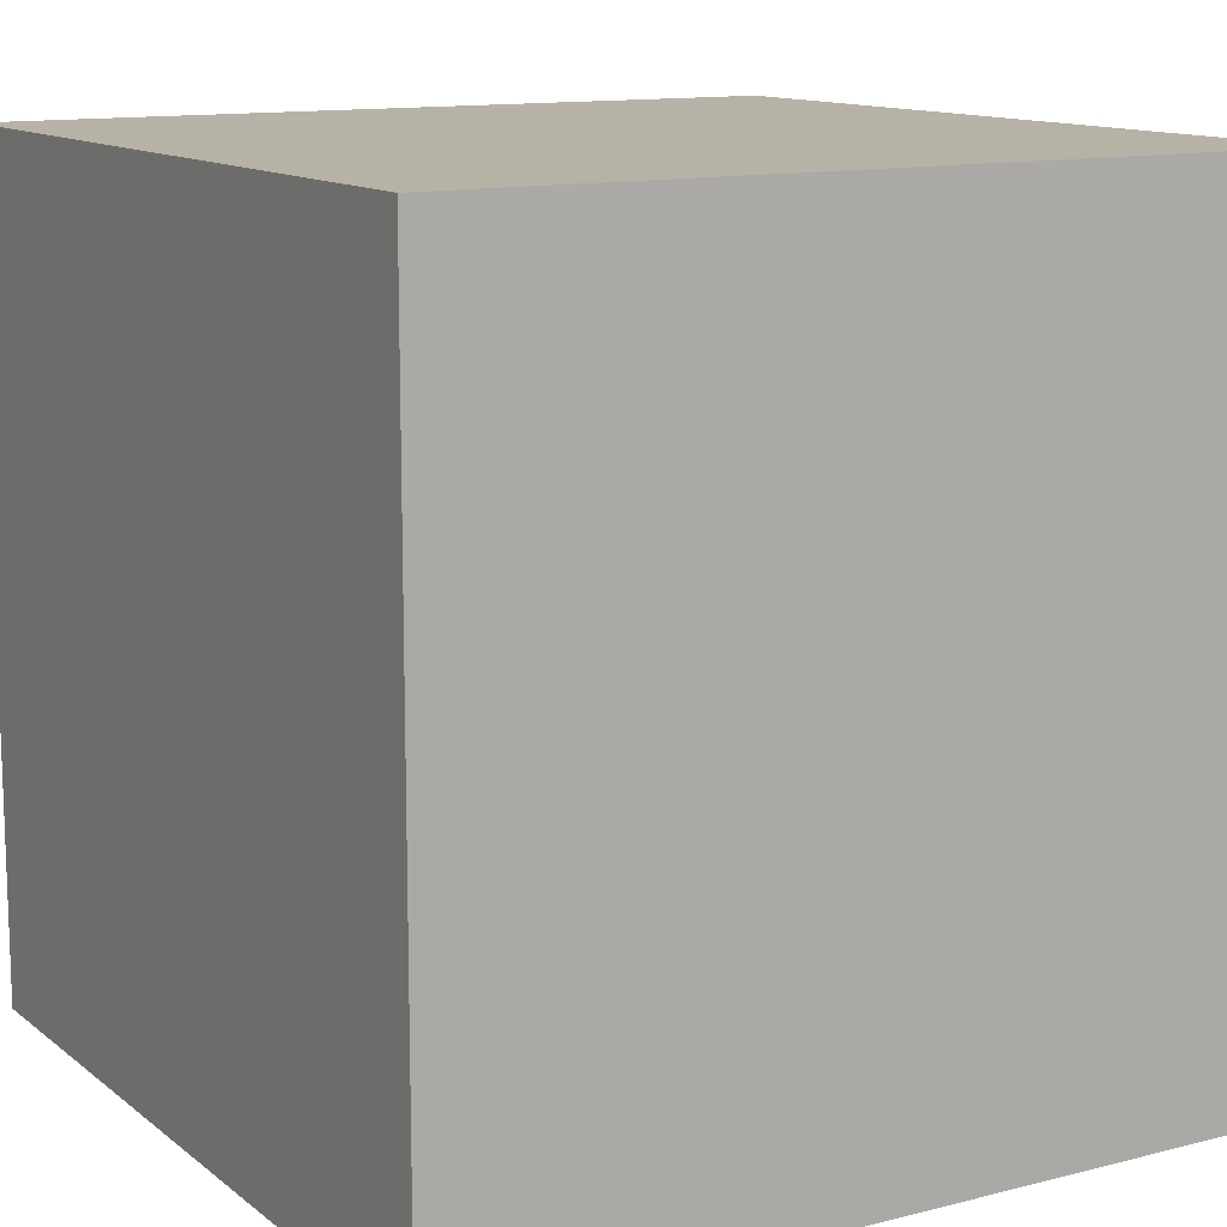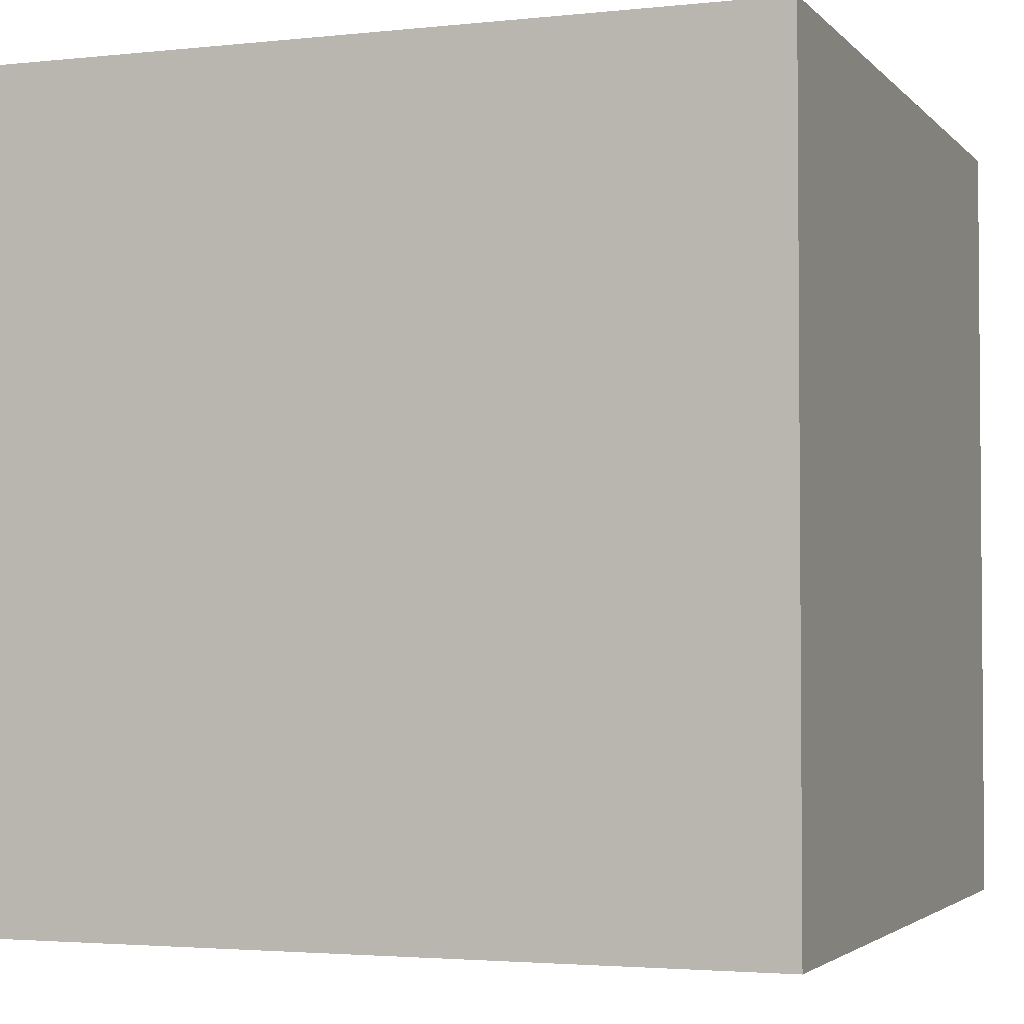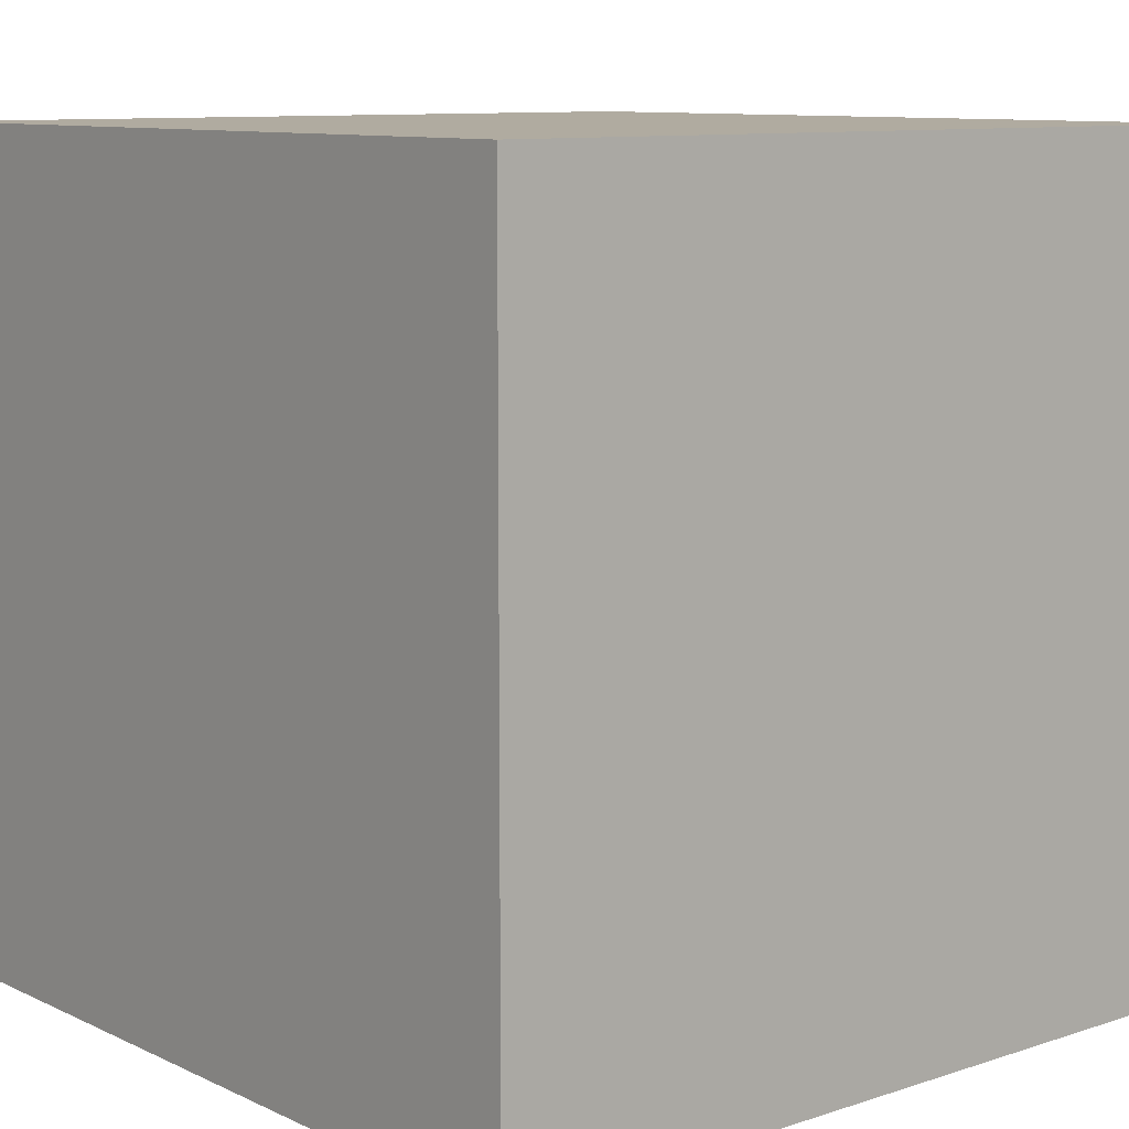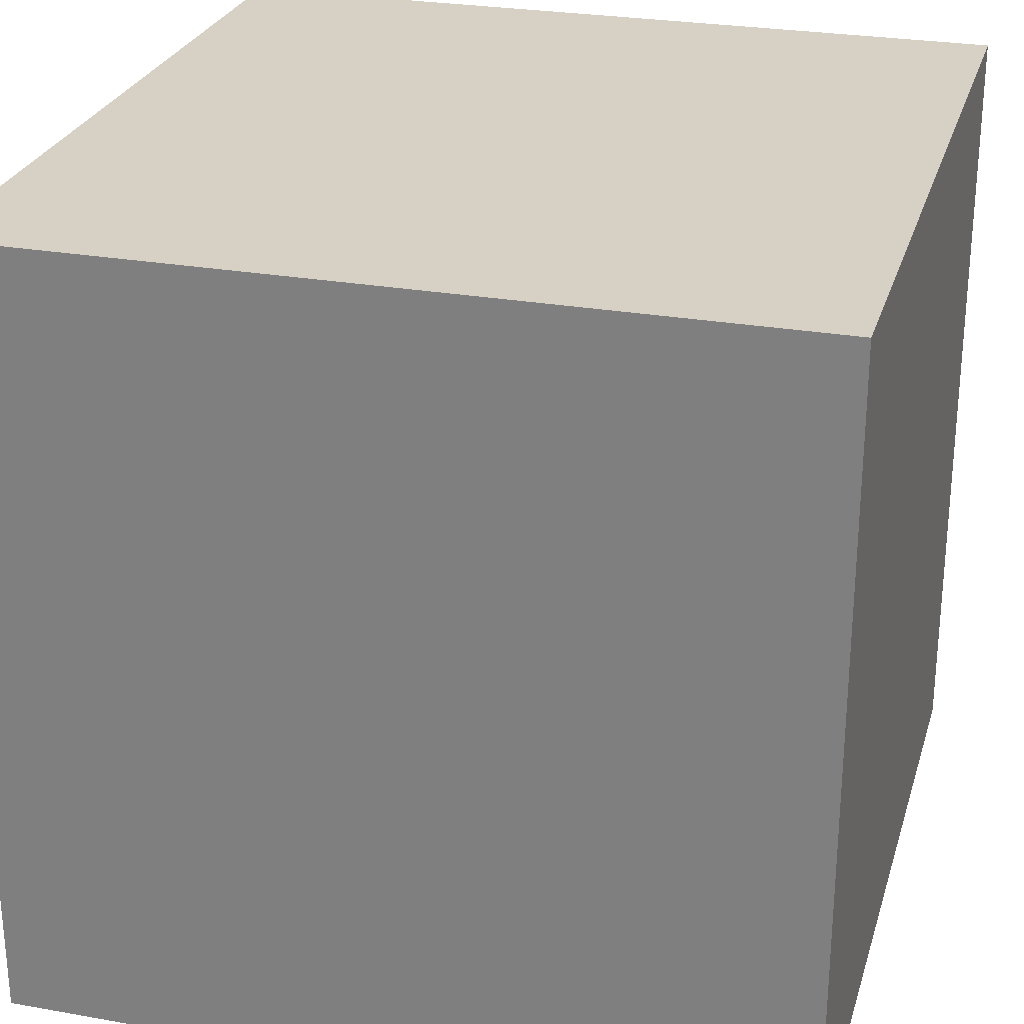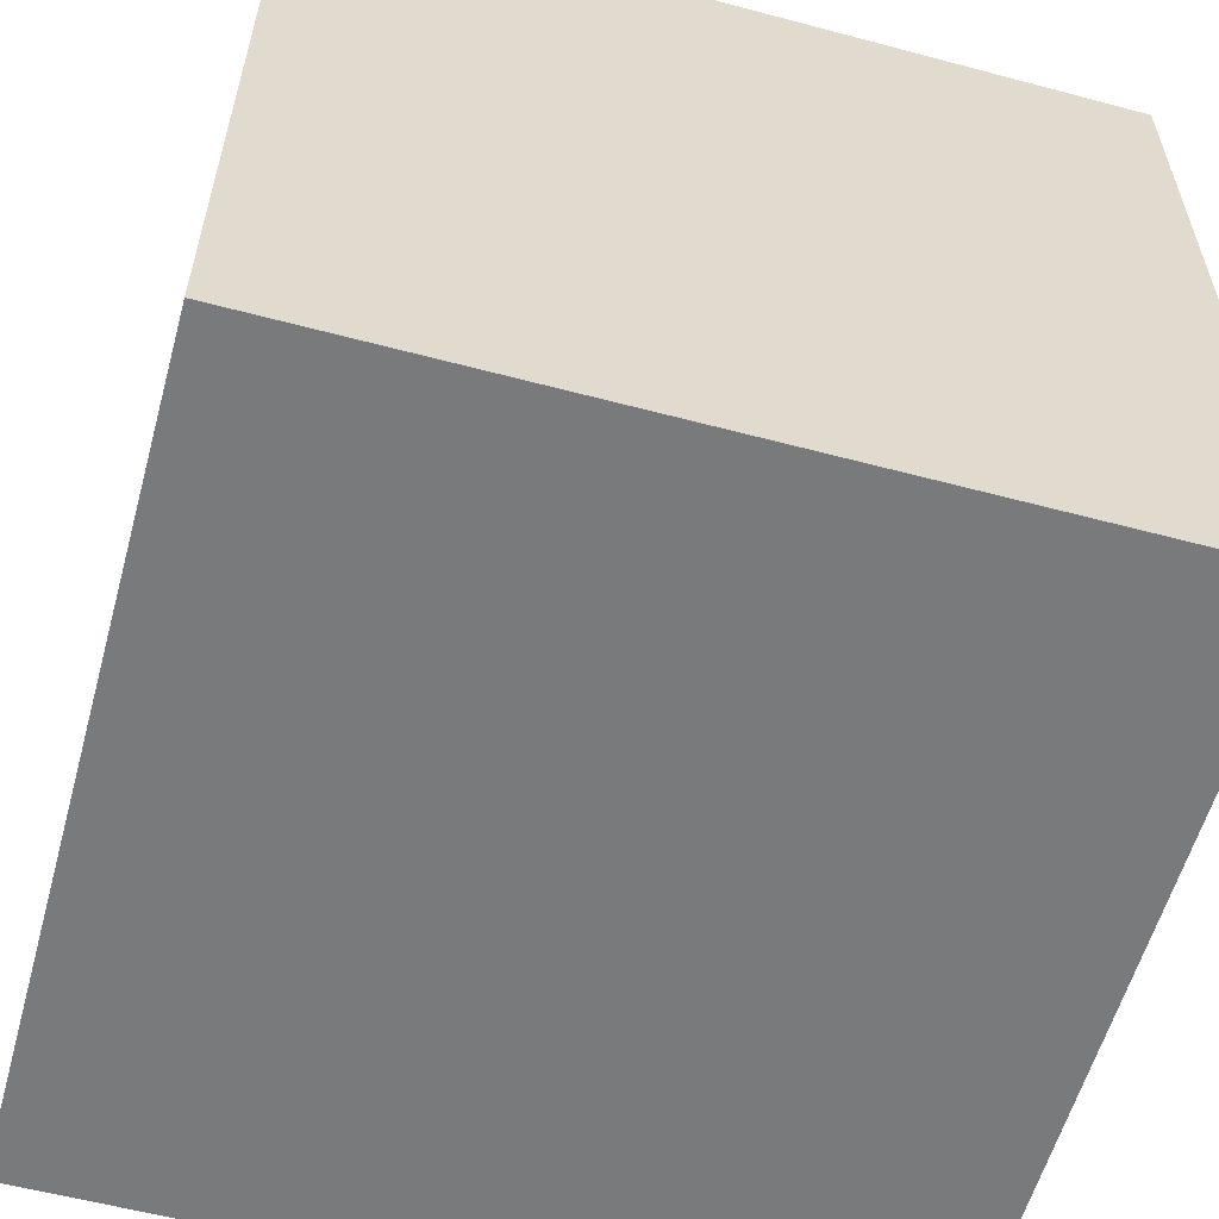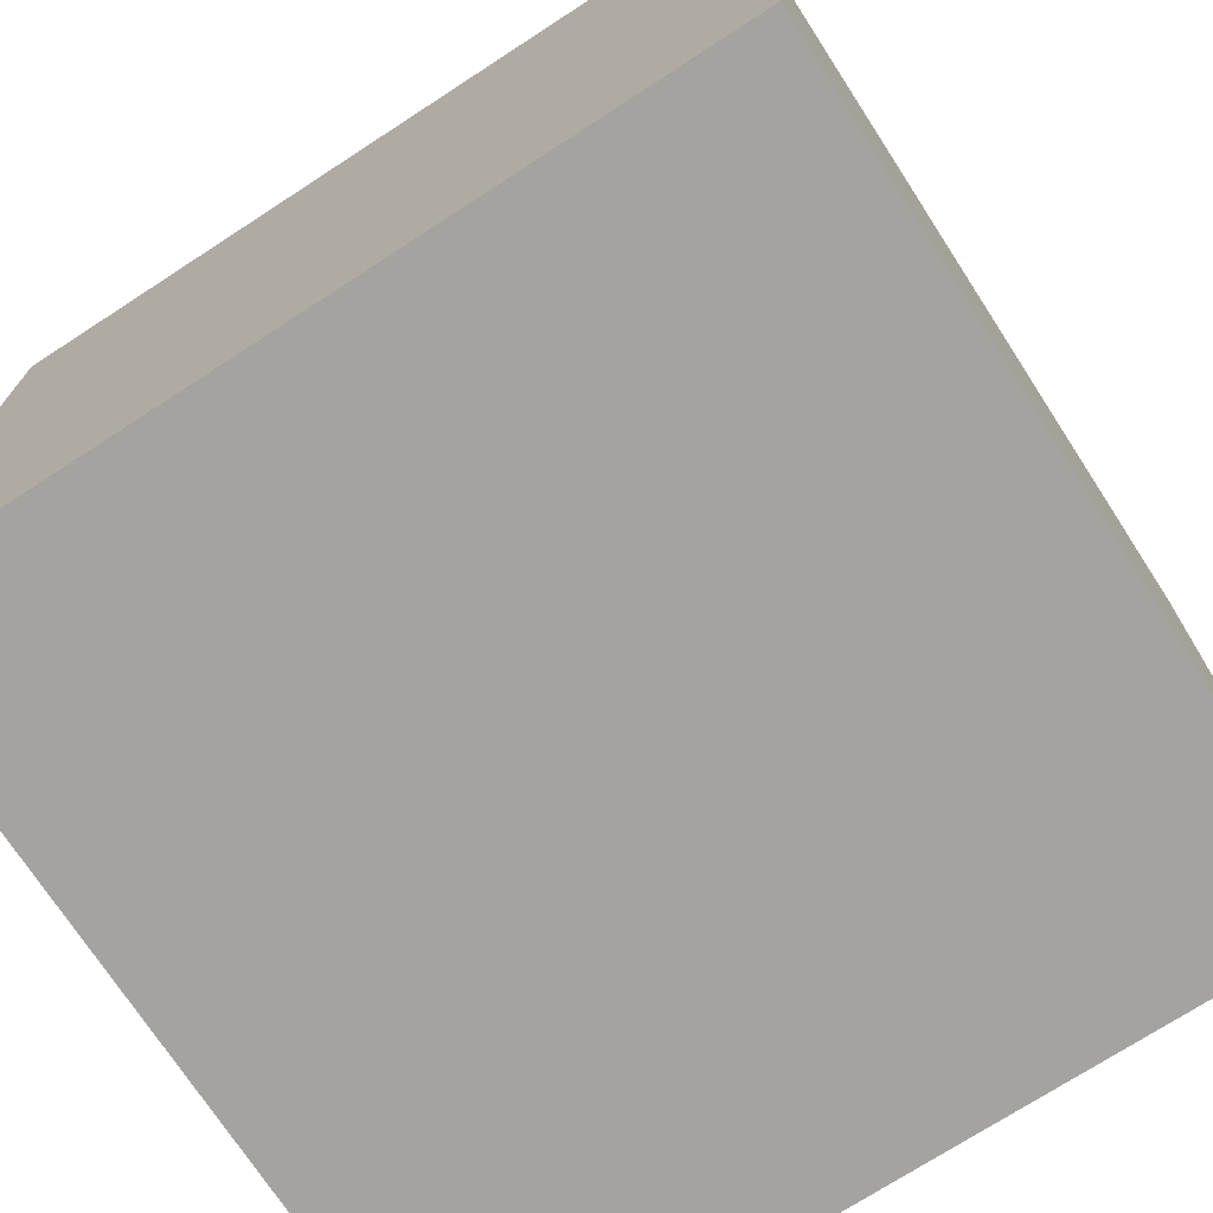
<metadata>
{"format":"obj","ext":"obj","renderer":"f3d","projection":"perspective","resolution":1024,"background":"white","views":[{"elev":12.5,"azim":59.3,"up":"+Y"},{"elev":-2.9,"azim":-159.5,"up":"+Y"},{"elev":9.8,"azim":-40.2,"up":"+Z"},{"elev":26.8,"azim":-74.5,"up":"+Z"},{"elev":-58.0,"azim":-105.4,"up":"+Y"},{"elev":-72.8,"azim":-57.0,"up":"+Z"}]}
</metadata>
<code>
o Cube
v 2 2 2
v 2 0 2
v 2 2 0
v 2 0 0
v 0 2 2
v 0 0 2
v 0 2 0
v 0 0 0
v 0 0 2
v 0 0 2
v 0 0 0
v 0 0 0
v 2 0 2
v 2 0 2
v 2 2 2
v 2 2 2
v 0 2 0
v 0 2 0
v 2 2 0
v 2 2 0
v 2 0 0
v 2 0 0
v 0 2 2
v 0 2 2
f 16 20 18 24
f 21 12 17 19
f 11 9 23 7
f 10 8 22 13
f 14 4 3 15
f 6 2 1 5

</code>
